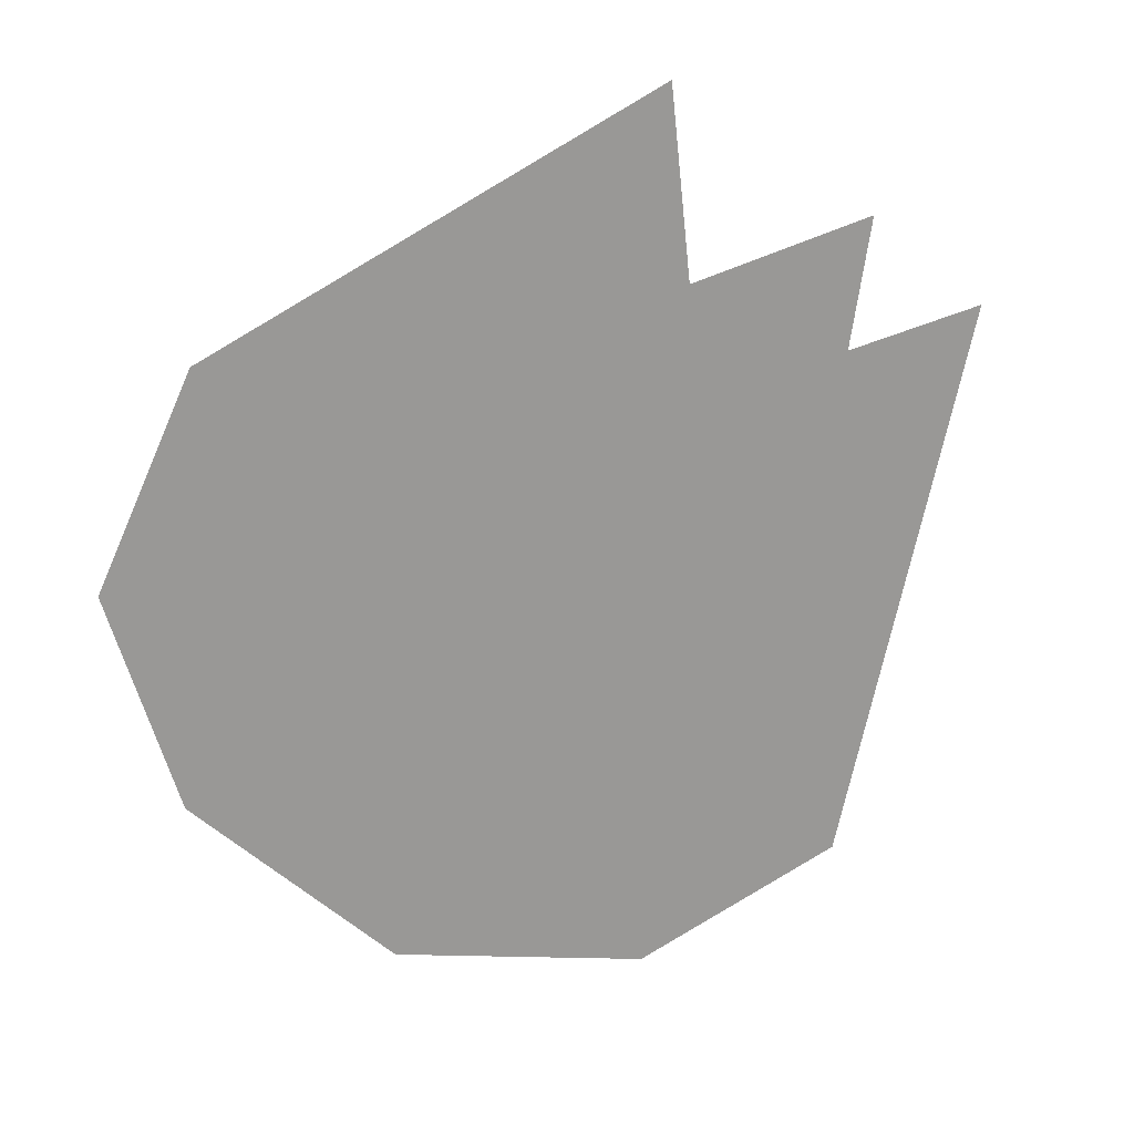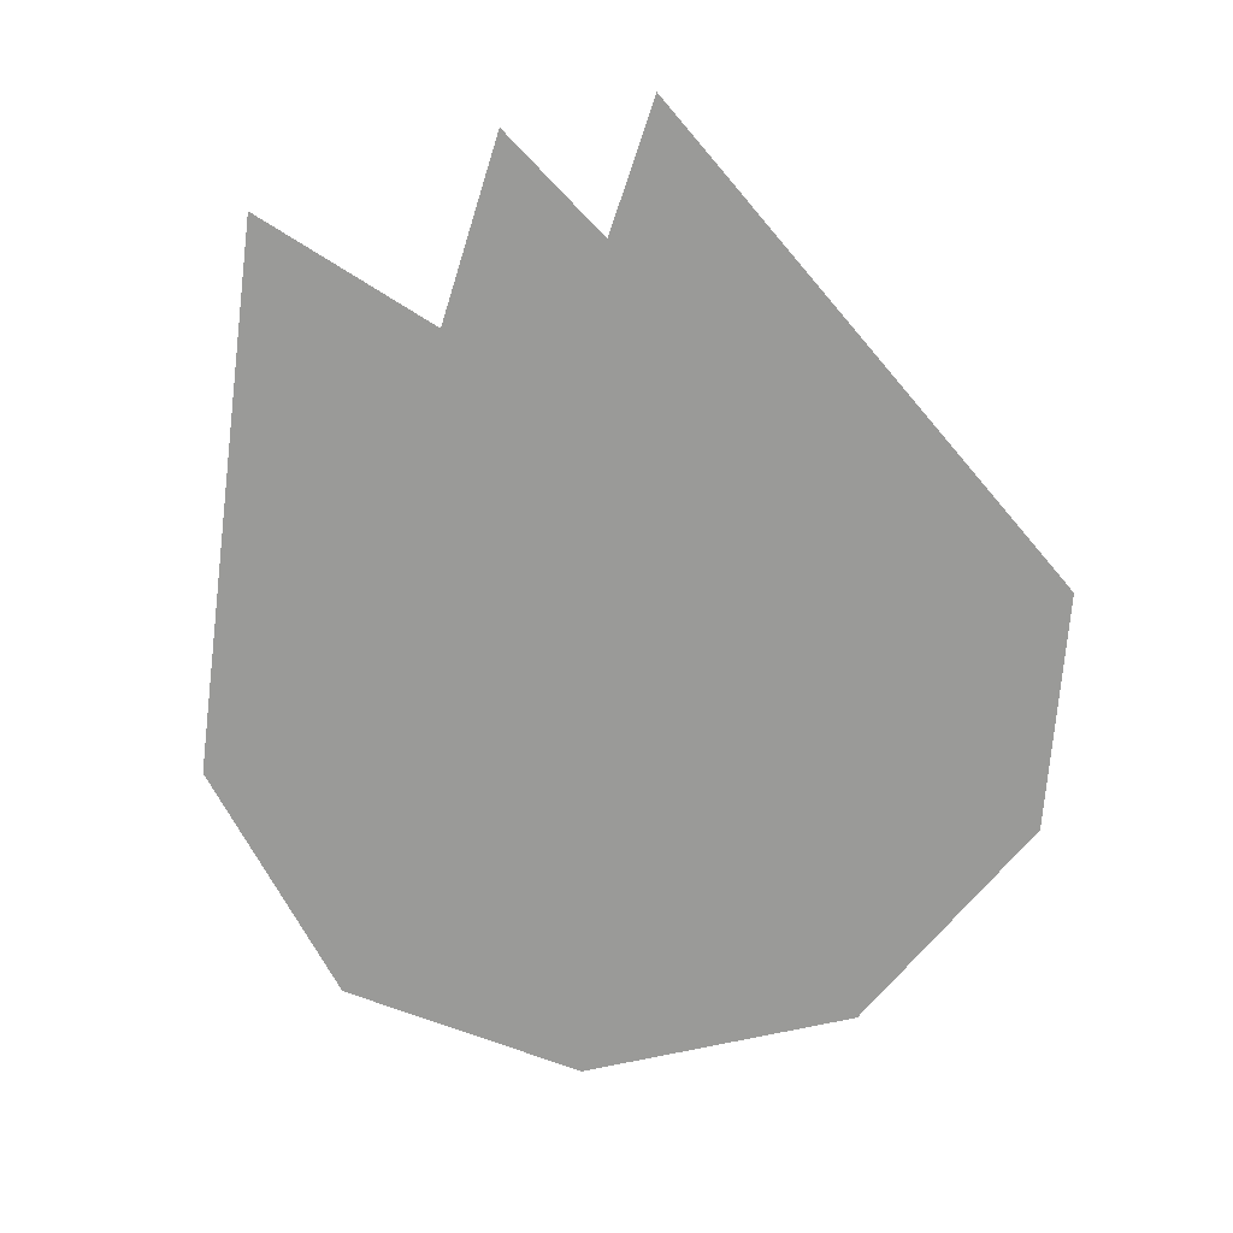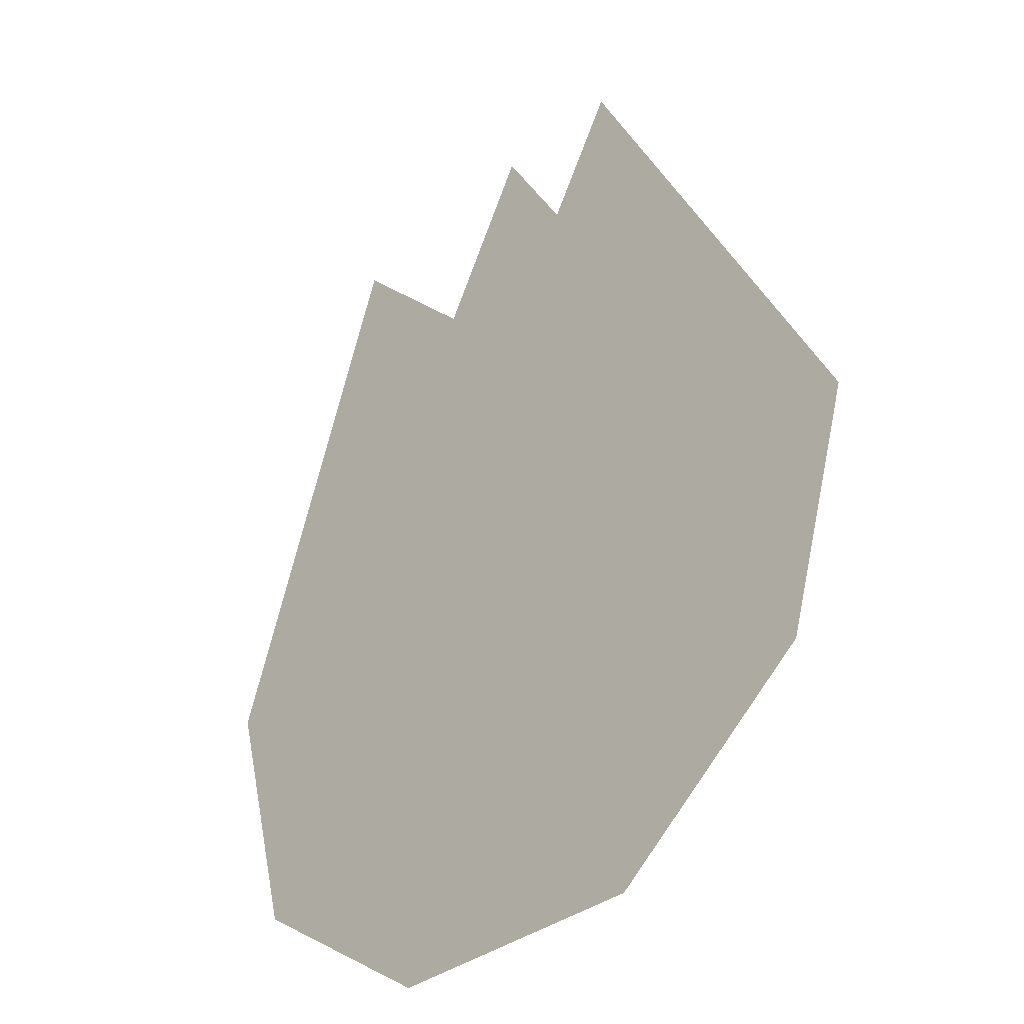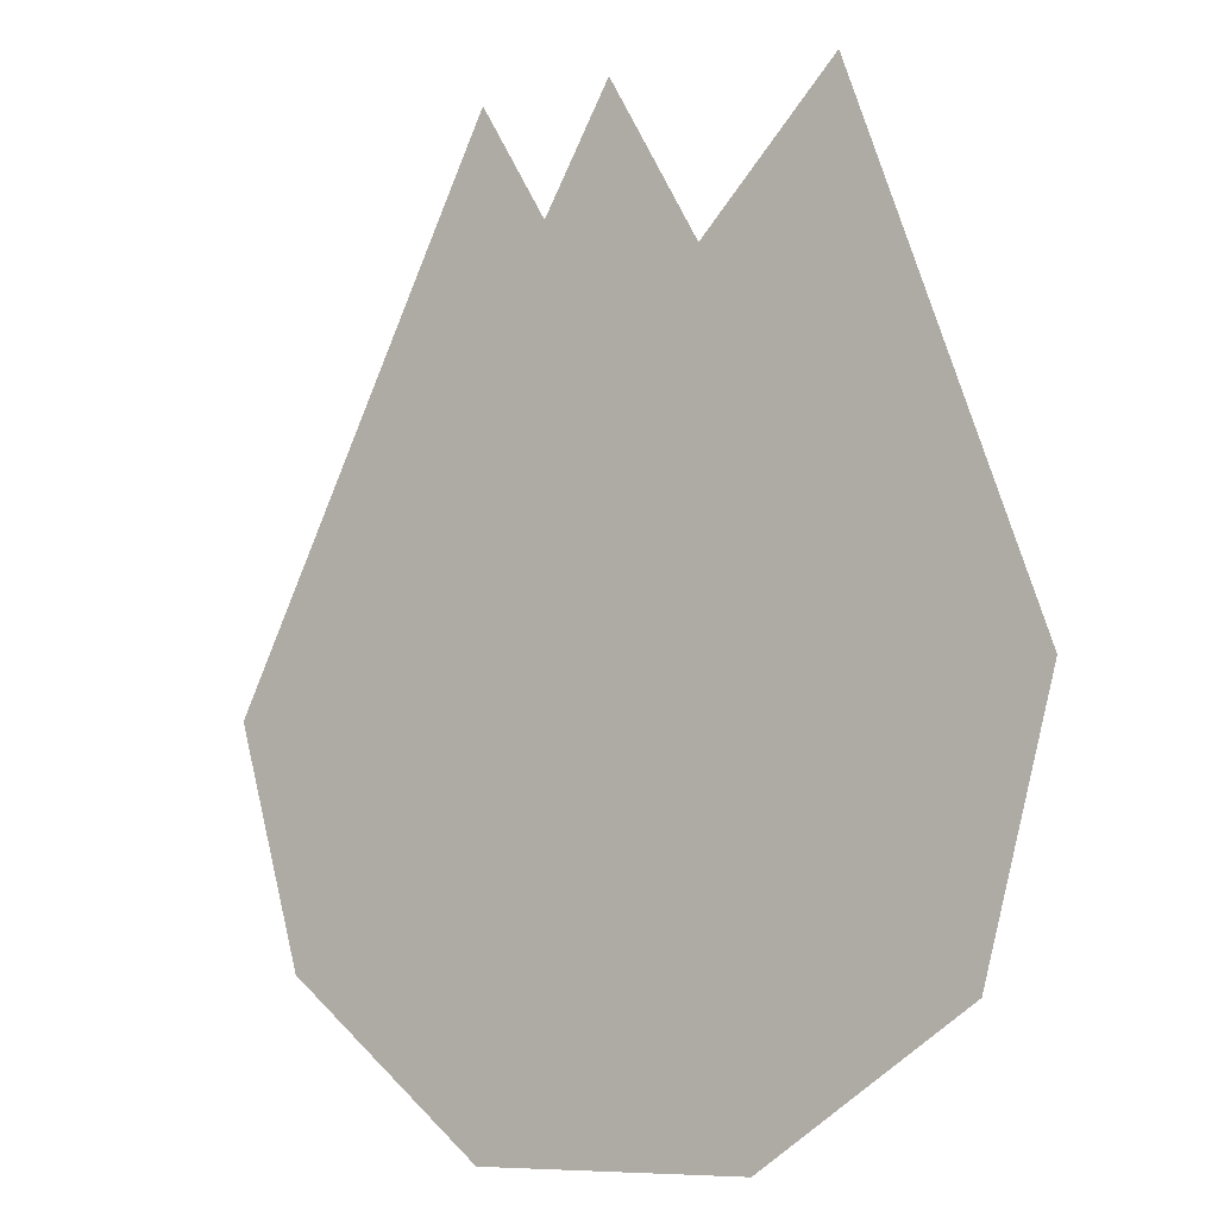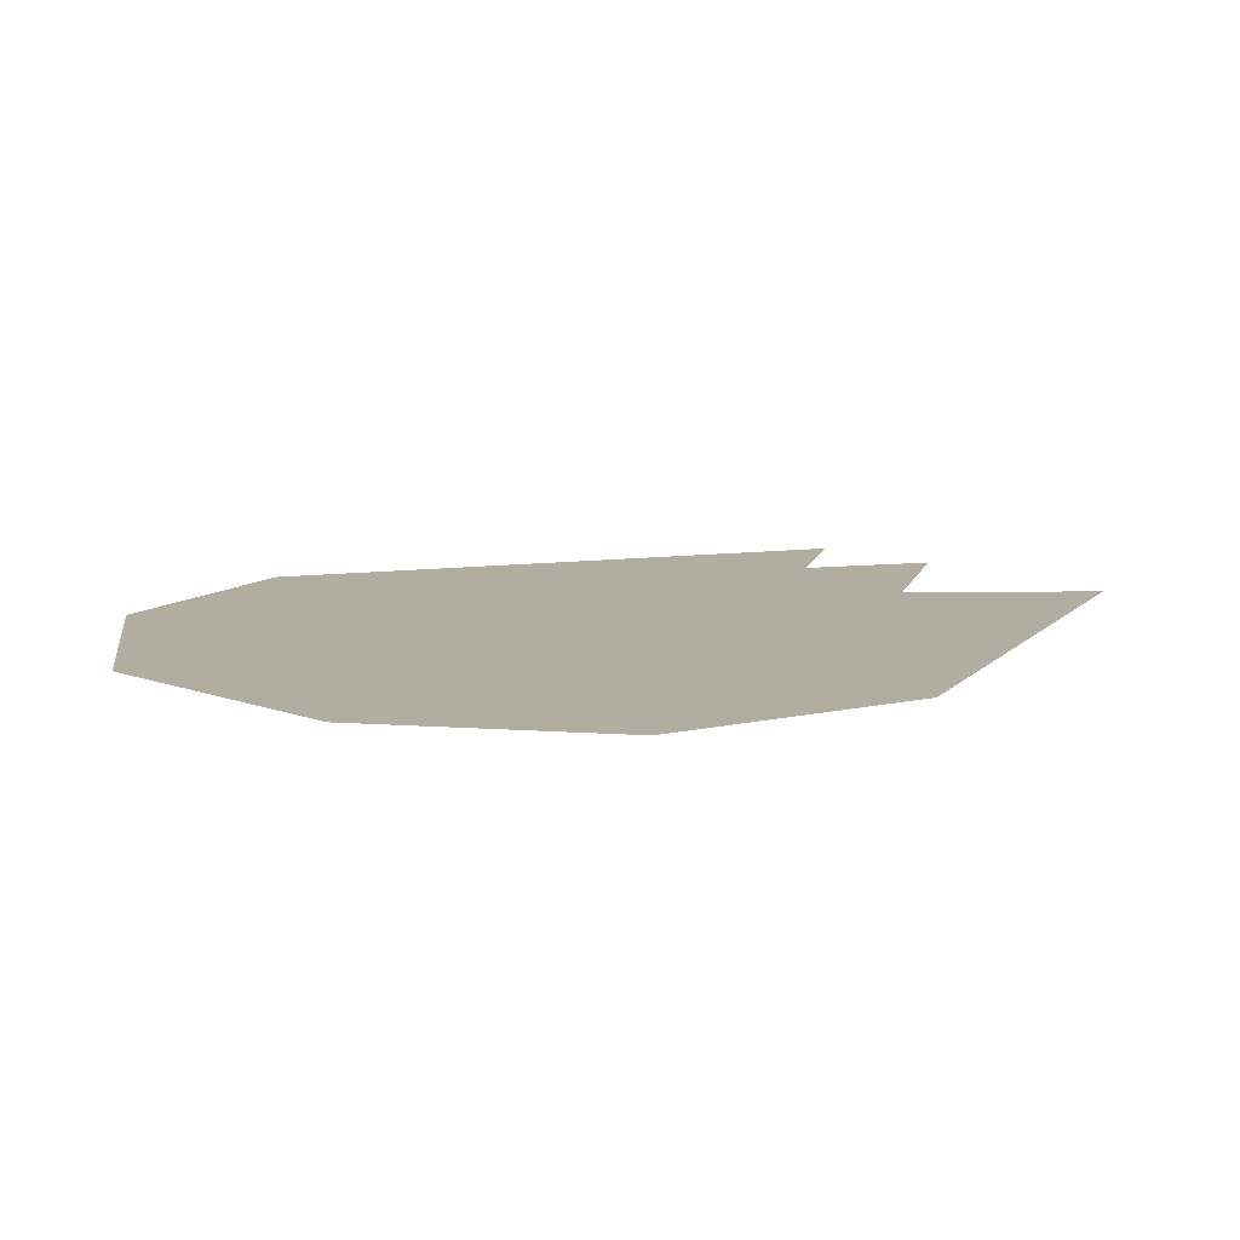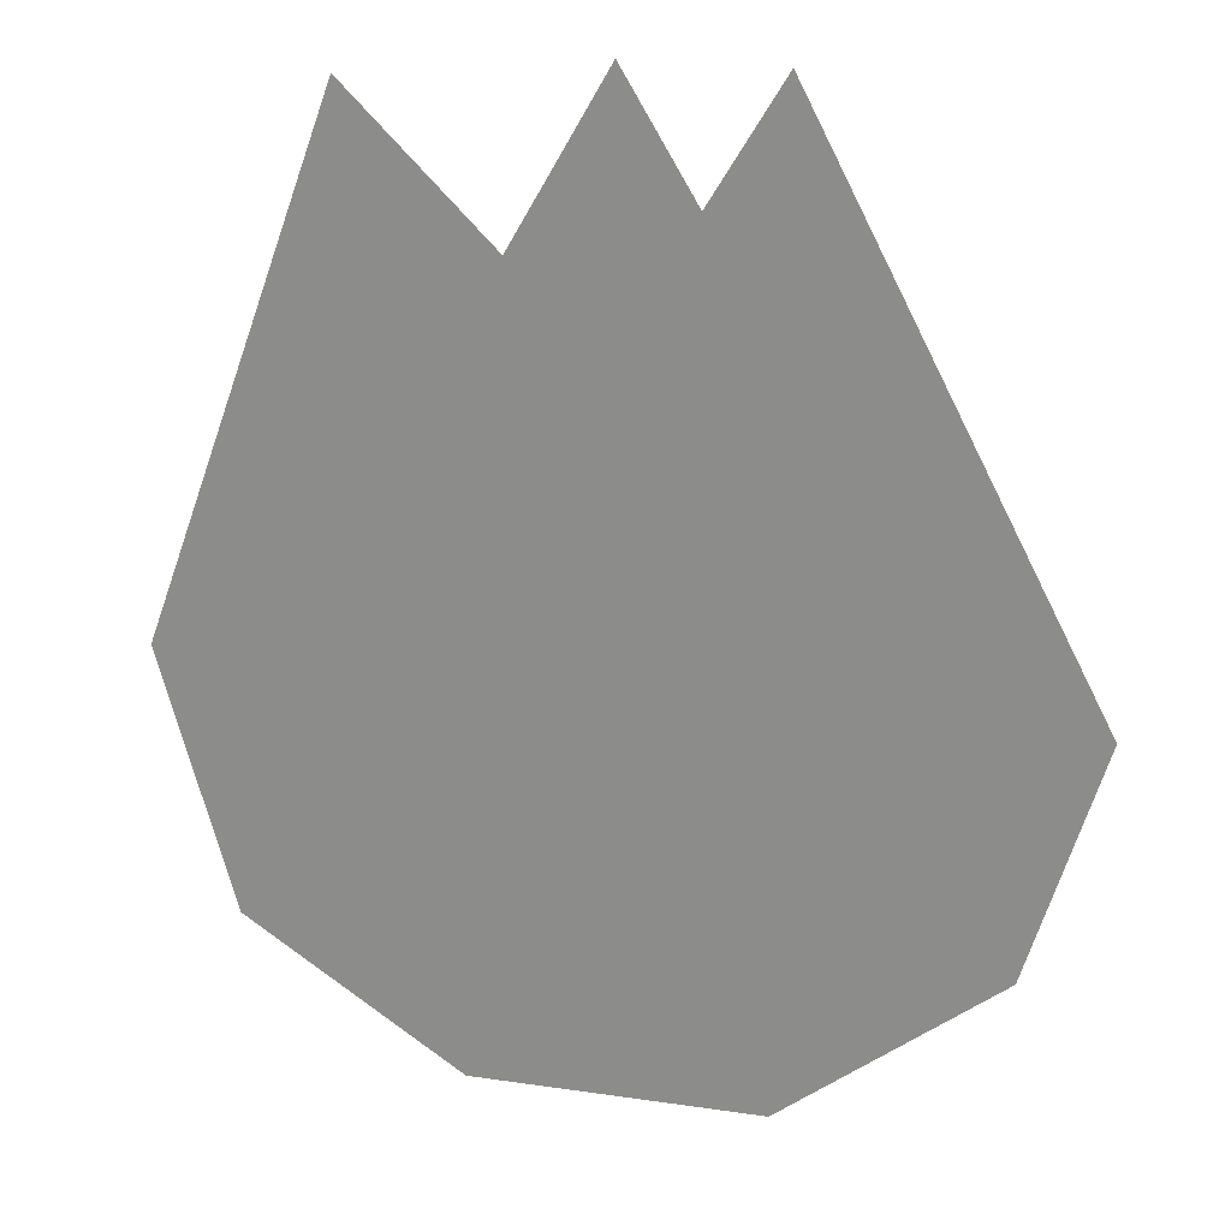
<metadata>
{"format":"obj","ext":"obj","renderer":"f3d","projection":"perspective","resolution":1024,"background":"white","views":[{"elev":-68.6,"azim":-39.1,"up":"+Y"},{"elev":-69.2,"azim":12.6,"up":"+Y"},{"elev":-34.4,"azim":46.6,"up":"+Z"},{"elev":-8.1,"azim":-143.7,"up":"+Z"},{"elev":10.4,"azim":-135.9,"up":"+Y"},{"elev":22.6,"azim":14.2,"up":"+Z"}]}
</metadata>
<code>
o if/195/3
v -4 -16 0
v -8 -16 10
v -12 -16 -2
v -10 -16 -8
v 10 -16 -8
v 4 -16 0
v 0 -16 12
v 0 -16 15
v -4 -16 6
v -8 -16 14
v -14 -16 -2
v -11 -16 -10
v -5 -16 -14
v -4 -16 -12
v 4 -16 -12
v 11 -16 -9
v 14 -16 -2
v 12 -16 -2
v 6 -16 10
v 6 -16 14
v 4 -16 7
v 5 -16 -14
v 13 -16 -10
v 16 -16 -2
v 6 -16 18
v -6 -16 -16
v 6 -16 -16
v 15 -16 -11
v 18 -16 -1
v 6 -16 22
v 4 -16 12
v 0 -16 18
v -4 -16 11
v -9 -16 17
v -16 -16 -2
v -13 -16 -11
v -6 -16 -18
v 6 -16 -18
v 3 -16 17
v 0 -16 22
v -4 -16 15
v -10 -16 21
v -18 -16 -1
v -15 -16 -12
f 1 2 3
f 1 3 4
f 1 4 5
f 1 5 6
f 1 6 7
f 1 7 8
f 1 8 9
f 1 9 10
f 1 10 2
f 2 10 3
f 3 10 11
f 3 11 12
f 3 12 4
f 4 12 13
f 4 13 14
f 4 14 15
f 4 15 5
f 5 15 16
f 5 16 17
f 5 17 18
f 5 18 6
f 6 18 19
f 6 19 20
f 6 20 21
f 6 21 8
f 6 8 7
f 14 13 22
f 14 22 15
f 15 22 16
f 16 22 23
f 16 23 24
f 16 24 17
f 17 24 25
f 17 25 20
f 17 20 18
f 18 20 19
f 13 26 27
f 13 27 22
f 22 27 23
f 23 27 28
f 23 28 29
f 23 29 24
f 24 29 30
f 24 30 25
f 25 30 31
f 25 31 21
f 25 21 20
f 21 31 32
f 21 32 8
f 8 32 9
f 9 32 33
f 9 33 34
f 9 34 10
f 10 34 11
f 11 34 35
f 11 35 36
f 11 36 12
f 12 36 26
f 12 26 13
f 26 37 38
f 26 38 27
f 27 38 28
f 31 30 39
f 31 39 40
f 31 40 32
f 32 40 33
f 33 40 41
f 33 41 42
f 33 42 34
f 34 42 35
f 35 42 43
f 35 43 44
f 35 44 36
f 36 44 37
f 36 37 26

</code>
